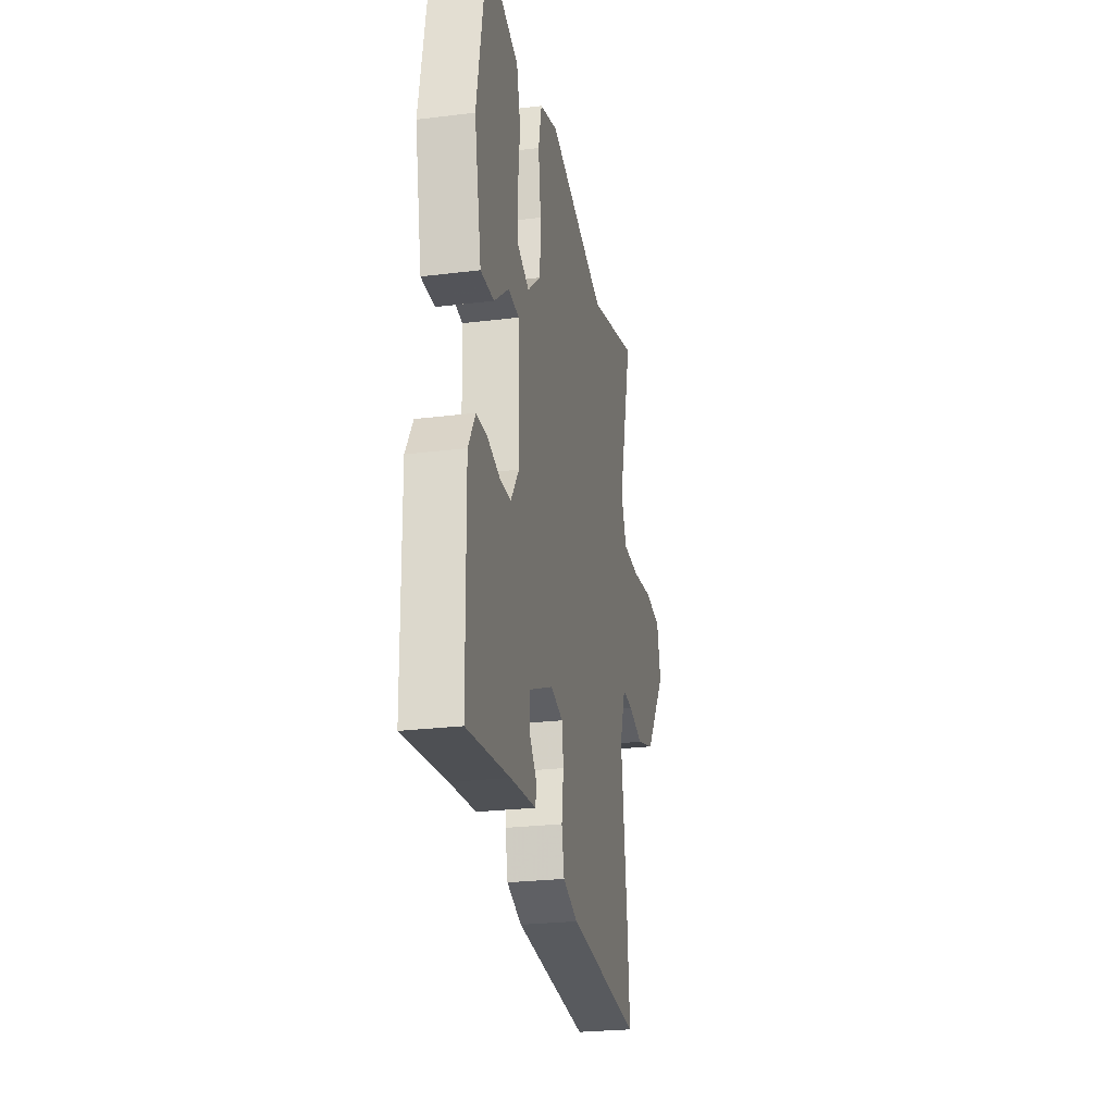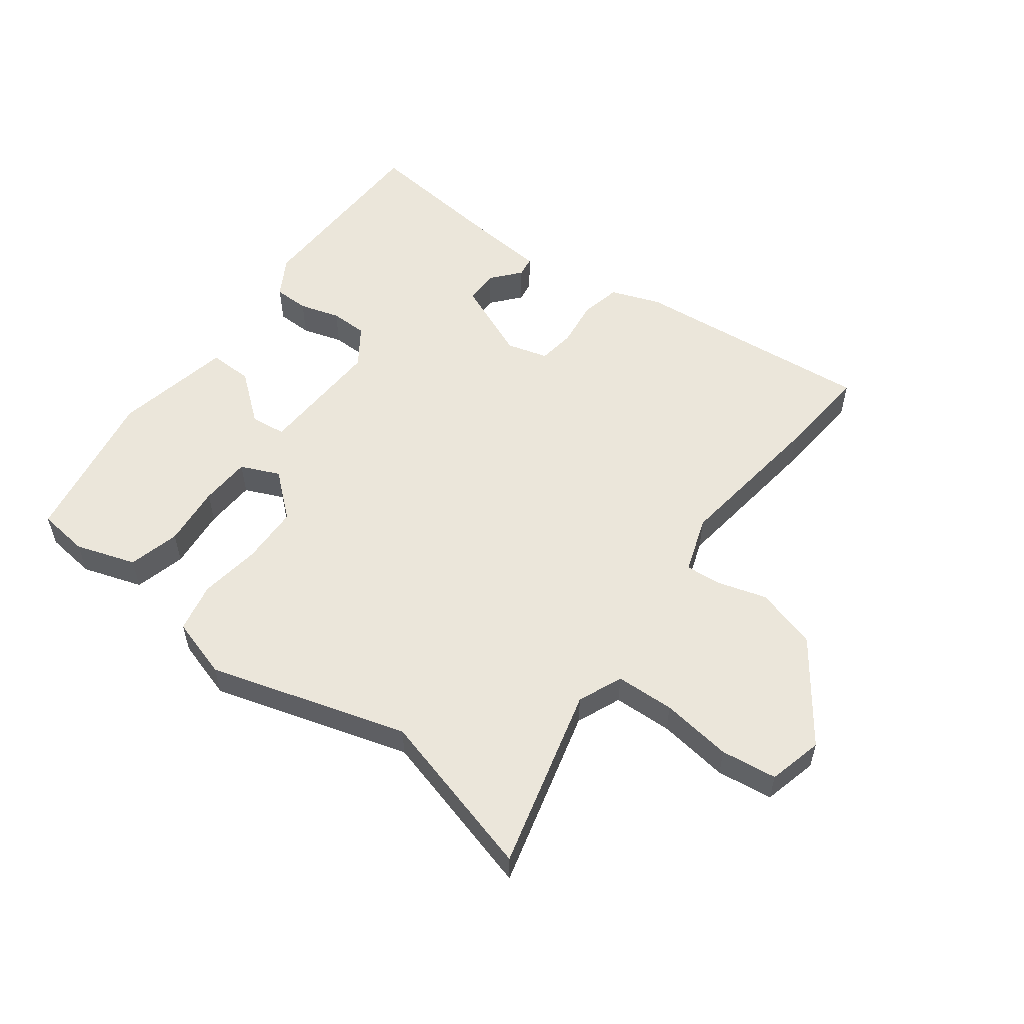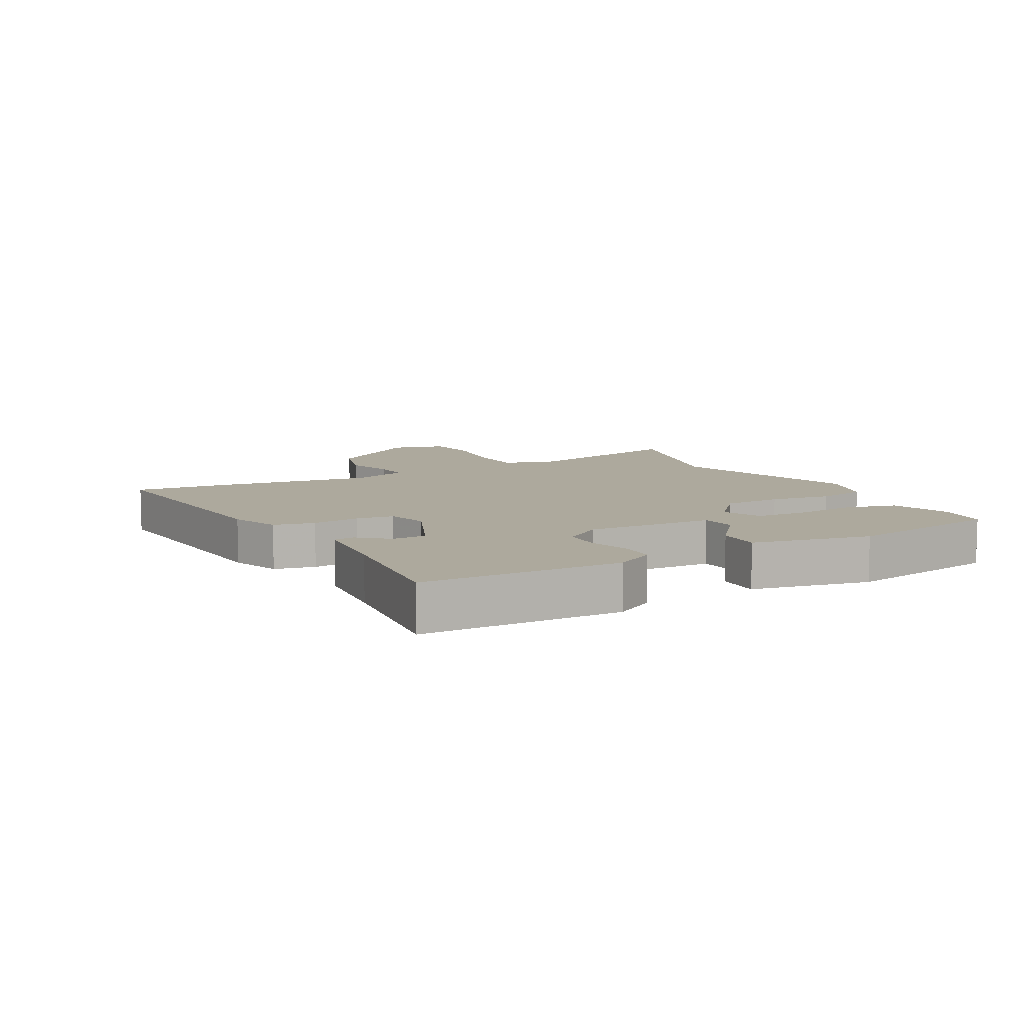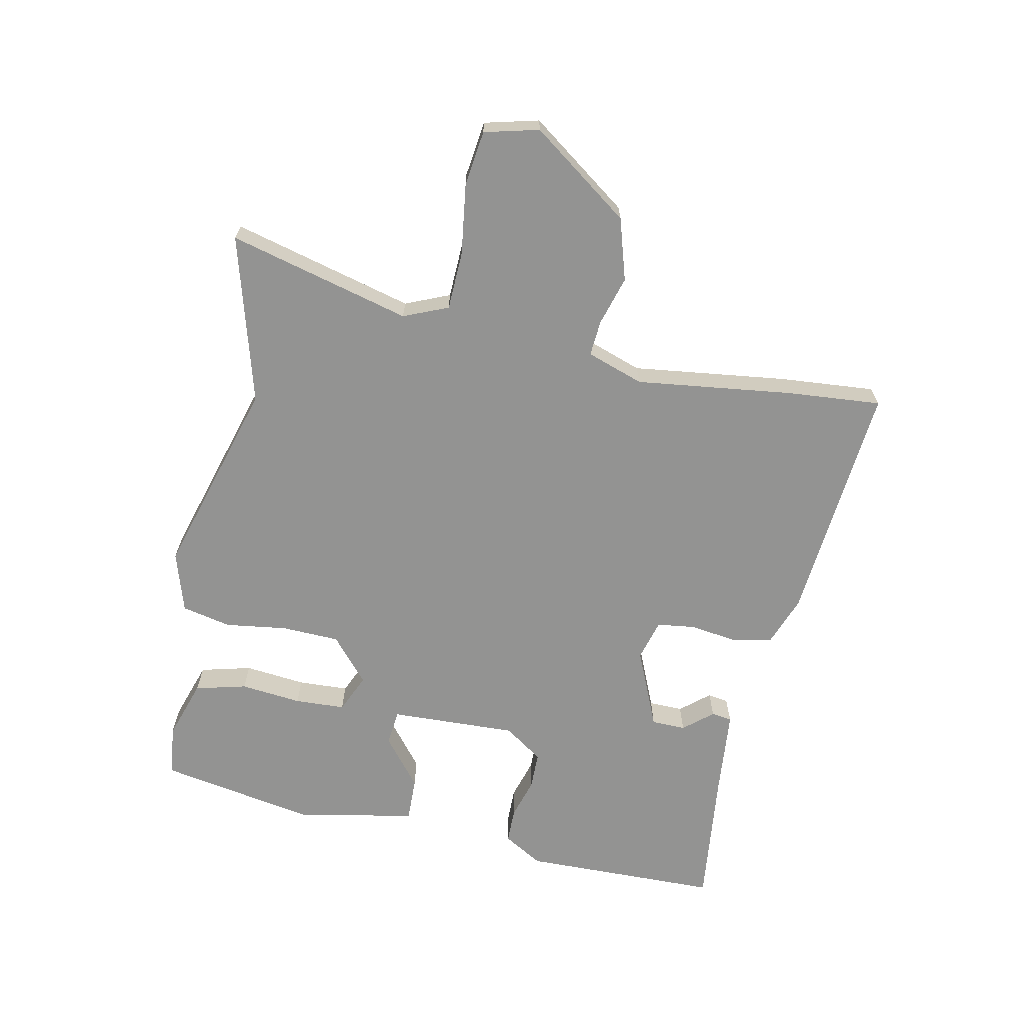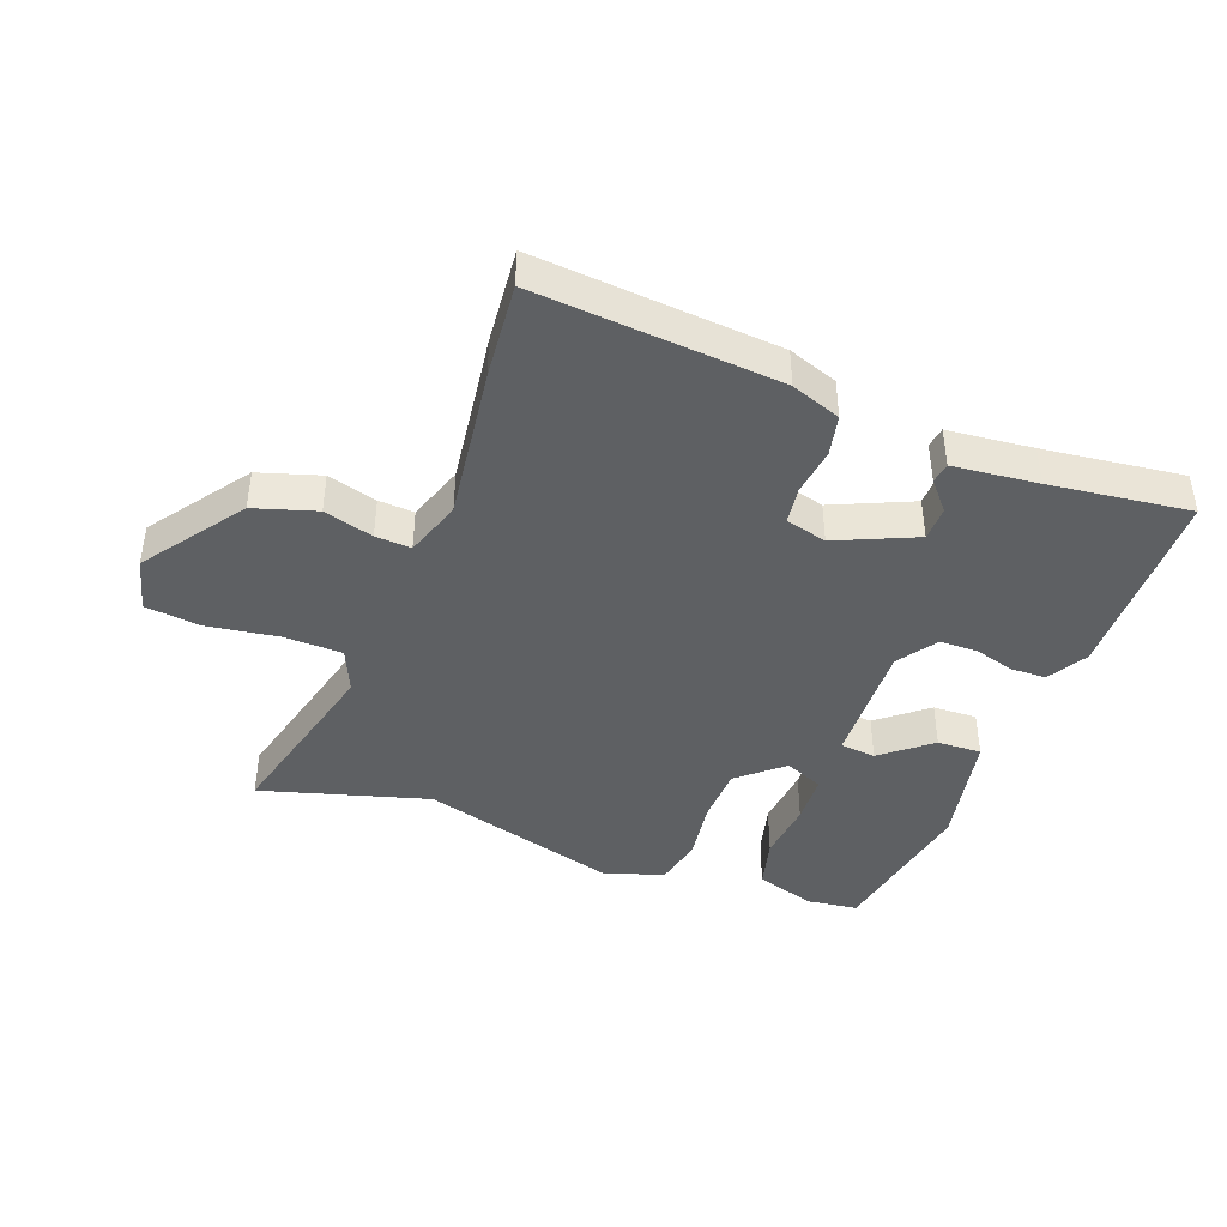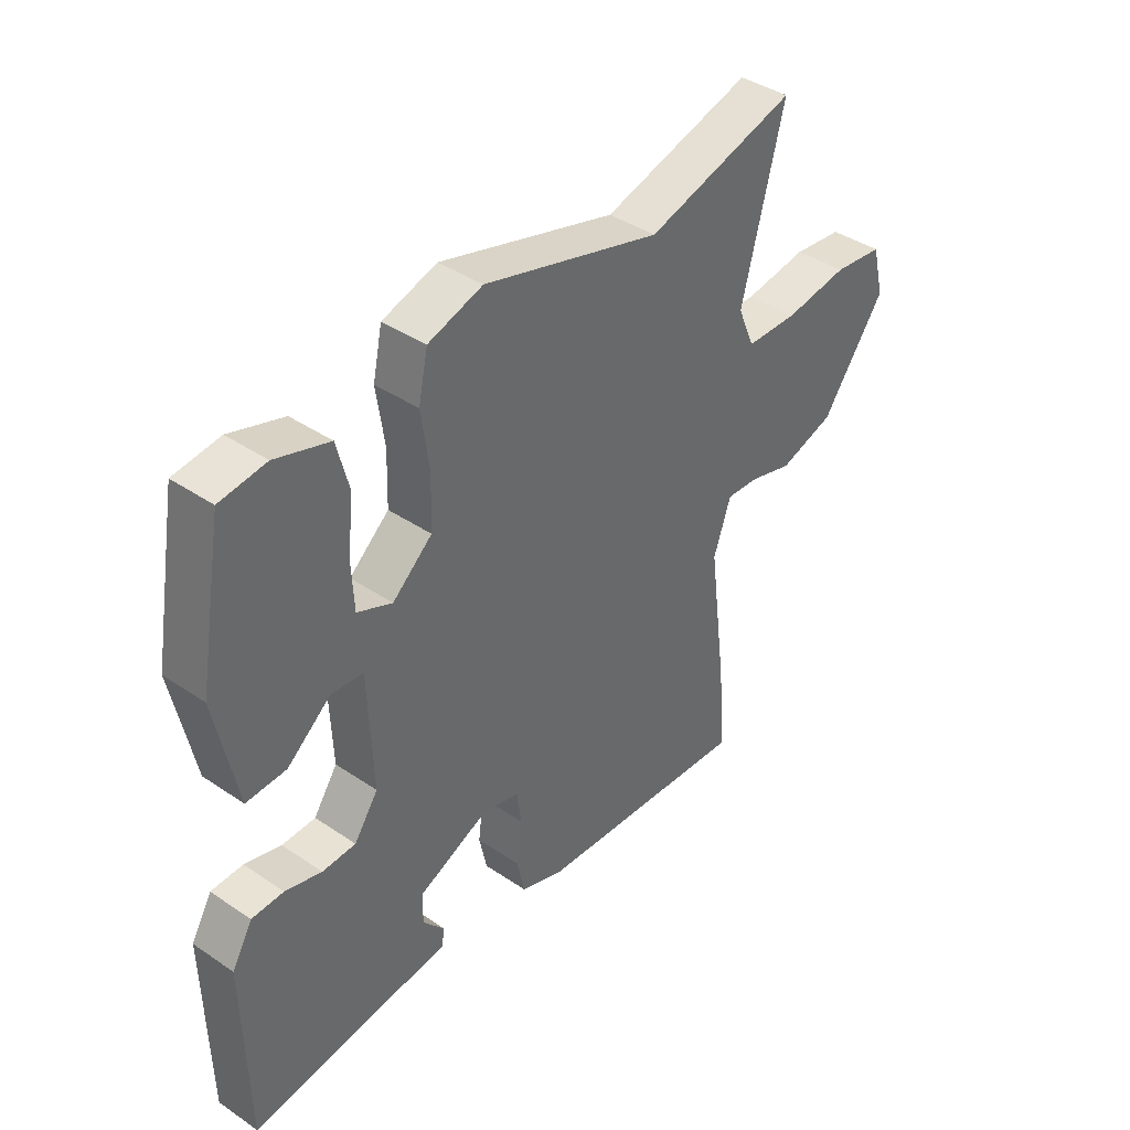
<metadata>
{"format":"obj","ext":"obj","renderer":"f3d","projection":"perspective","resolution":1024,"background":"white","views":[{"elev":-25.5,"azim":-78.8,"up":"+Z"},{"elev":54.9,"azim":36.6,"up":"+Y"},{"elev":8.9,"azim":-118.5,"up":"+Y"},{"elev":-66.6,"azim":78.2,"up":"+Y"},{"elev":-42.4,"azim":159.8,"up":"+Y"},{"elev":40.5,"azim":-50.3,"up":"+Z"}]}
</metadata>
<code>
v 0.301 0.07 0.444
v 0.569 0.07 0.519
v 0.494 0.07 0.228
v 0.524 0.07 0.157
v 0.618 0.07 0.154
v 0.731 0.07 0.17
v 0.82 0.07 0.159
v 0.842 0.07 0.072
v 0.728 0.07 -0.086
v 0.629 0.07 -0.116
v 0.55 0.07 -0.093
v 0.493 0.07 -0.089
v 0.462 0.07 -0.18
v 0.494 0.07 -0.429
v 0.507 0.07 -0.582
v 0.118 0.07 -0.548
v 0.039 0.07 -0.519
v 0.025 0.07 -0.454
v 0.035 0.07 -0.378
v 0.027 0.07 -0.318
v -0.039 0.07 -0.3
v -0.166 0.07 -0.355
v -0.167 0.07 -0.41
v -0.128 0.07 -0.456
v -0.133 0.07 -0.489
v -0.269 0.07 -0.502
v -0.493 0.07 -0.528
v -0.499 0.07 -0.211
v -0.462 0.07 -0.148
v -0.405 0.07 -0.147
v -0.34 0.07 -0.166
v -0.28 0.07 -0.165
v -0.237 0.07 -0.103
v -0.245 0.07 0.101
v -0.302 0.07 0.107
v -0.38 0.07 0.044
v -0.451 0.07 0.042
v -0.489 0.07 0.231
v -0.444 0.07 0.483
v -0.362 0.07 0.493
v -0.266 0.07 0.462
v -0.245 0.07 0.38
v -0.255 0.07 0.282
v -0.251 0.07 0.201
v -0.189 0.07 0.174
v -0.118 0.07 0.235
v -0.115 0.07 0.328
v -0.129 0.07 0.427
v -0.112 0.07 0.506
v -0.015 0.07 0.536
v 0.301 0 0.444
v 0.569 0 0.519
v 0.494 0 0.228
v 0.524 0 0.157
v 0.618 0 0.154
v 0.731 0 0.17
v 0.82 0 0.159
v 0.842 0 0.072
v 0.728 0 -0.086
v 0.629 0 -0.116
v 0.55 0 -0.093
v 0.493 0 -0.089
v 0.462 0 -0.18
v 0.494 0 -0.429
v 0.507 0 -0.582
v 0.118 0 -0.548
v 0.039 0 -0.519
v 0.025 0 -0.454
v 0.035 0 -0.378
v 0.027 0 -0.318
v -0.039 0 -0.3
v -0.166 0 -0.355
v -0.167 0 -0.41
v -0.128 0 -0.456
v -0.133 0 -0.489
v -0.269 0 -0.502
v -0.493 0 -0.528
v -0.499 0 -0.211
v -0.462 0 -0.148
v -0.405 0 -0.147
v -0.34 0 -0.166
v -0.28 0 -0.165
v -0.237 0 -0.103
v -0.245 0 0.101
v -0.302 0 0.107
v -0.38 0 0.044
v -0.451 0 0.042
v -0.489 0 0.231
v -0.444 0 0.483
v -0.362 0 0.493
v -0.266 0 0.462
v -0.245 0 0.38
v -0.255 0 0.282
v -0.251 0 0.201
v -0.189 0 0.174
v -0.118 0 0.235
v -0.115 0 0.328
v -0.129 0 0.427
v -0.112 0 0.506
v -0.015 0 0.536
f 47 48 49 50
f 46 47 50 1
f 45 46 1 2
f 40 41 42 43
f 40 43 44
f 39 40 44
f 38 39 44
f 35 36 37 38
f 34 35 38 44
f 28 29 30 31
f 26 27 28 31
f 26 31 32
f 23 24 25 26
f 22 23 26 32
f 21 22 32 33
f 16 17 18 19
f 16 19 20
f 13 14 15 16
f 12 13 16 20
f 8 9 10 11
f 8 11 12
f 5 6 7 8
f 4 5 8 12
f 3 4 12 20
f 45 2 3 20
f 34 44 45 20
f 20 21 33 34
f 100 99 98 97
f 51 100 97 96
f 52 51 96 95
f 93 92 91 90
f 94 93 90
f 94 90 89
f 94 89 88
f 88 87 86 85
f 94 88 85 84
f 81 80 79 78
f 81 78 77 76
f 82 81 76
f 76 75 74 73
f 82 76 73 72
f 83 82 72 71
f 69 68 67 66
f 70 69 66
f 66 65 64 63
f 70 66 63 62
f 61 60 59 58
f 62 61 58
f 58 57 56 55
f 62 58 55 54
f 70 62 54 53
f 70 53 52 95
f 70 95 94 84
f 84 83 71 70
f 1 51 52 2
f 2 52 53 3
f 3 53 54 4
f 4 54 55 5
f 5 55 56 6
f 6 56 57 7
f 7 57 58 8
f 8 58 59 9
f 9 59 60 10
f 10 60 61 11
f 11 61 62 12
f 12 62 63 13
f 13 63 64 14
f 14 64 65 15
f 15 65 66 16
f 16 66 67 17
f 17 67 68 18
f 18 68 69 19
f 19 69 70 20
f 20 70 71 21
f 21 71 72 22
f 22 72 73 23
f 23 73 74 24
f 24 74 75 25
f 25 75 76 26
f 26 76 77 27
f 27 77 78 28
f 28 78 79 29
f 29 79 80 30
f 30 80 81 31
f 31 81 82 32
f 32 82 83 33
f 33 83 84 34
f 34 84 85 35
f 35 85 86 36
f 36 86 87 37
f 37 87 88 38
f 38 88 89 39
f 39 89 90 40
f 40 90 91 41
f 41 91 92 42
f 42 92 93 43
f 43 93 94 44
f 44 94 95 45
f 45 95 96 46
f 46 96 97 47
f 47 97 98 48
f 48 98 99 49
f 49 99 100 50
f 50 100 51 1

</code>
